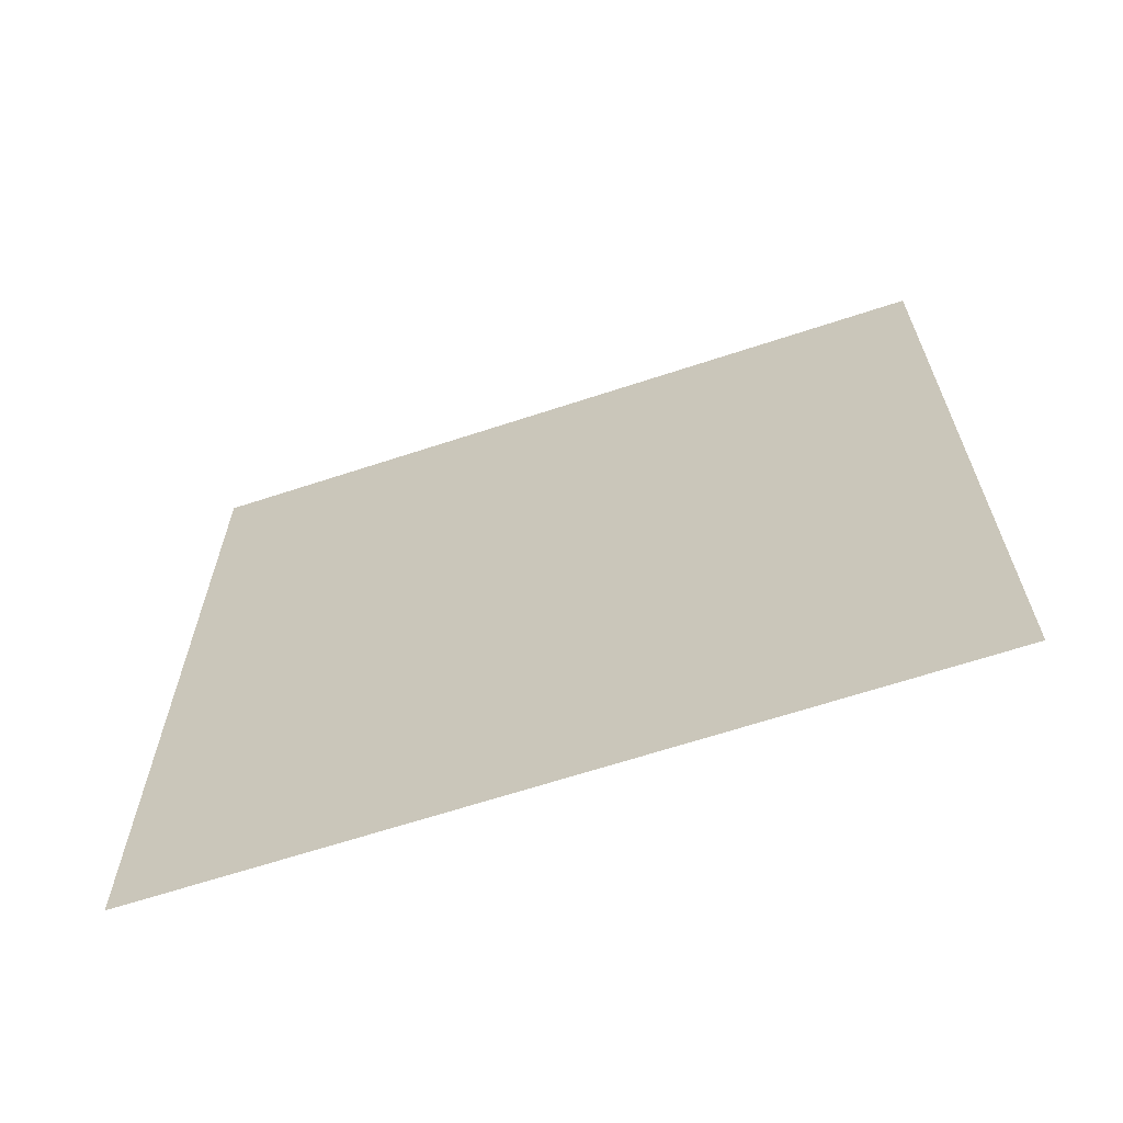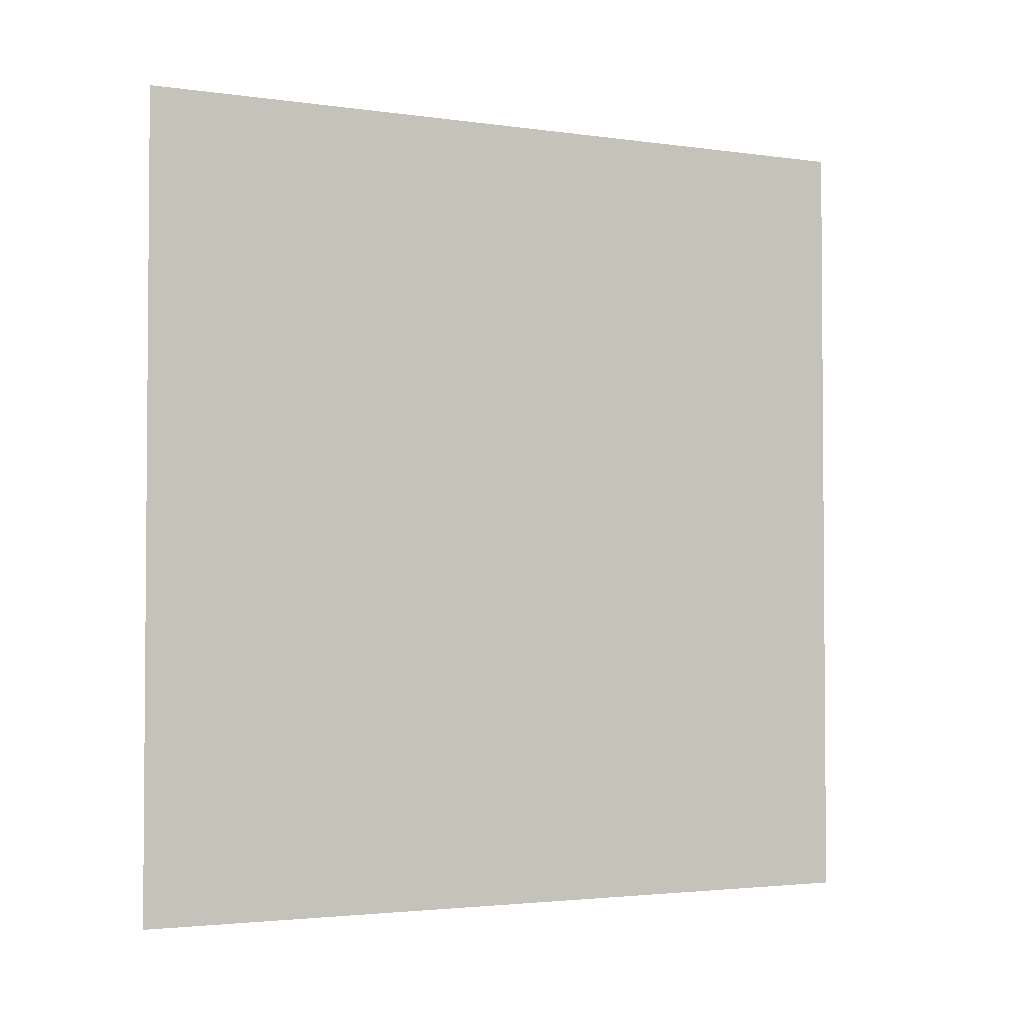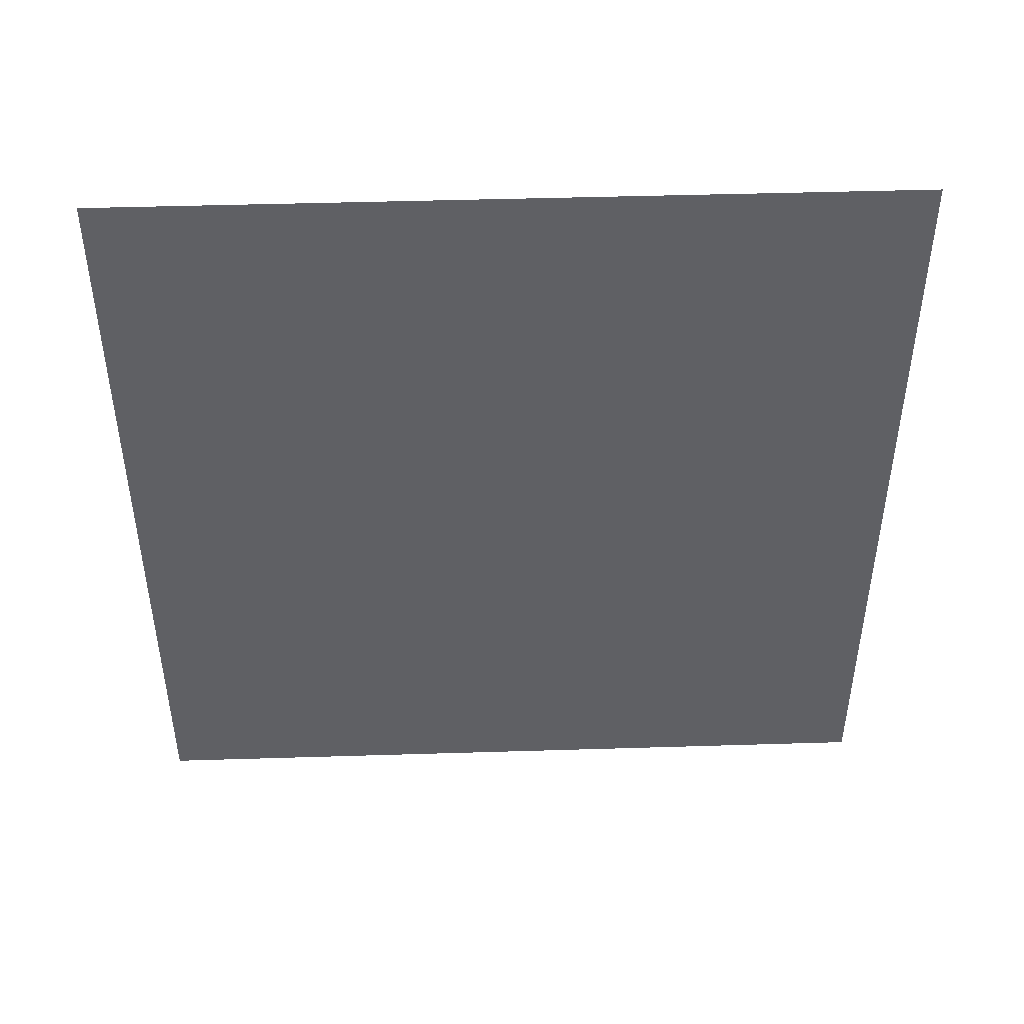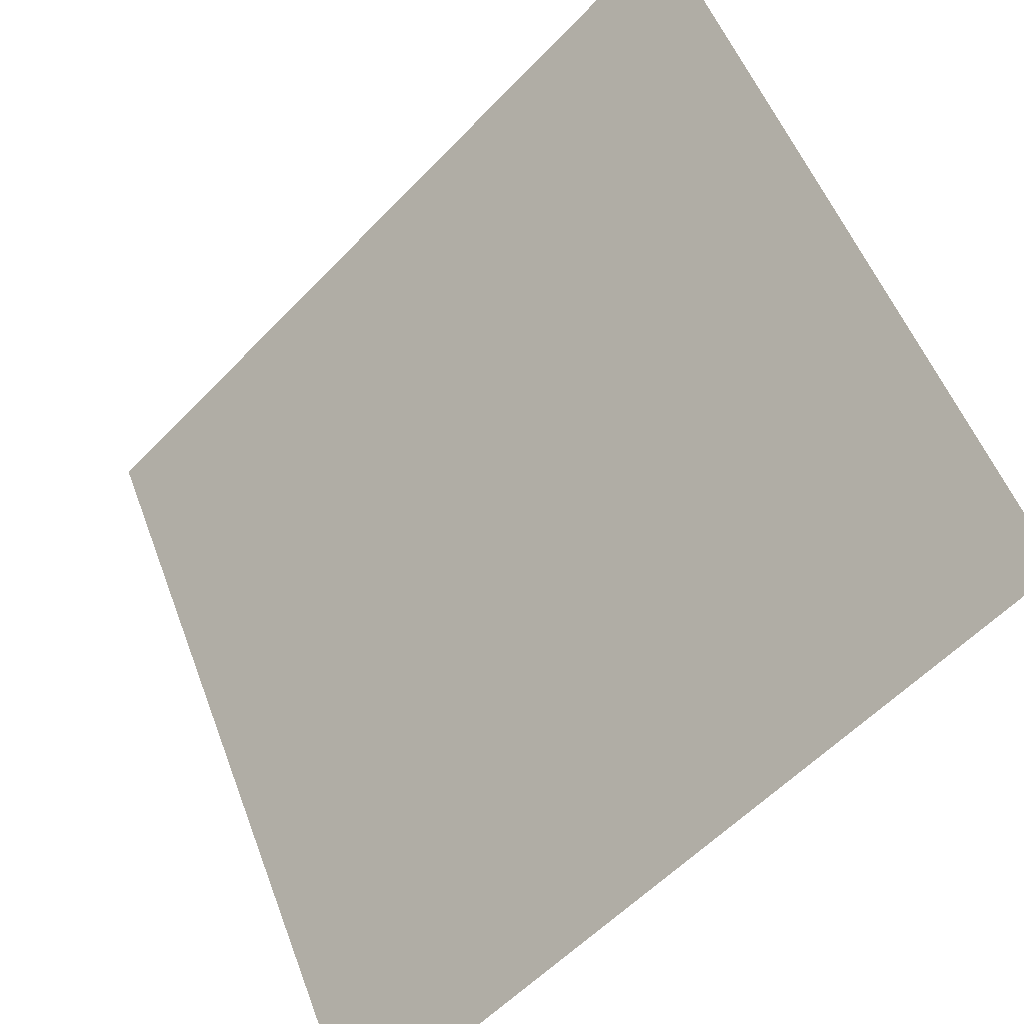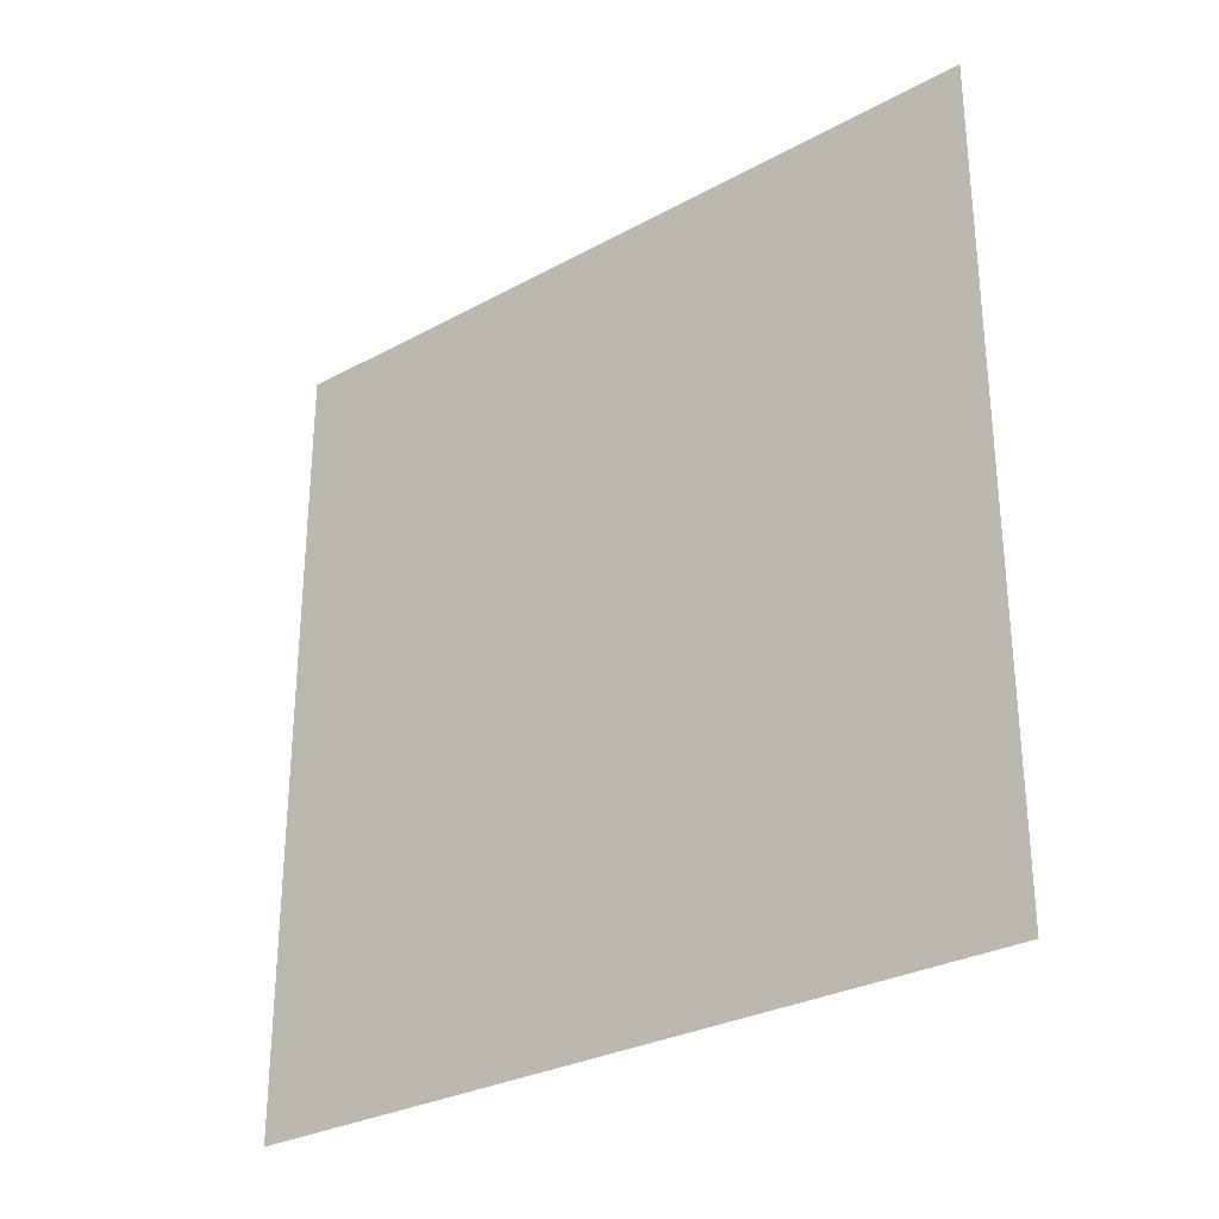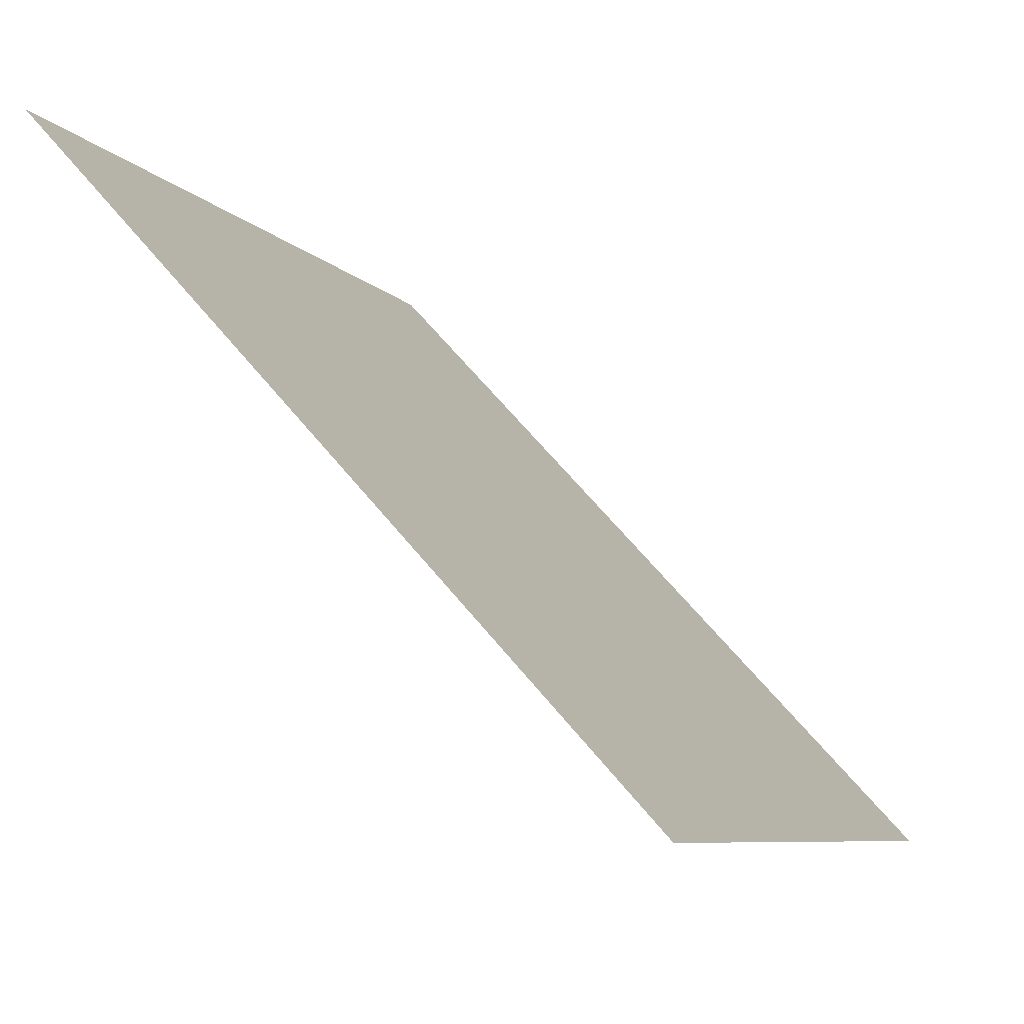
<metadata>
{"format":"obj","ext":"obj","renderer":"f3d","projection":"perspective","resolution":1024,"background":"white","views":[{"elev":-64.9,"azim":136.5,"up":"+Y"},{"elev":-2.7,"azim":91.8,"up":"+Y"},{"elev":45.8,"azim":-63.9,"up":"+Y"},{"elev":-57.2,"azim":137.1,"up":"+Z"},{"elev":-29.3,"azim":-23.0,"up":"+Y"},{"elev":63.6,"azim":140.8,"up":"+Z"}]}
</metadata>
<code>
v 835.5 20 -2618
v 850 20 -2591
v 850 52 -2591
v 835.5 20 -2618
v 850 52 -2591
v 835.5 52 -2618
f 1 2 3
f 4 5 6

</code>
